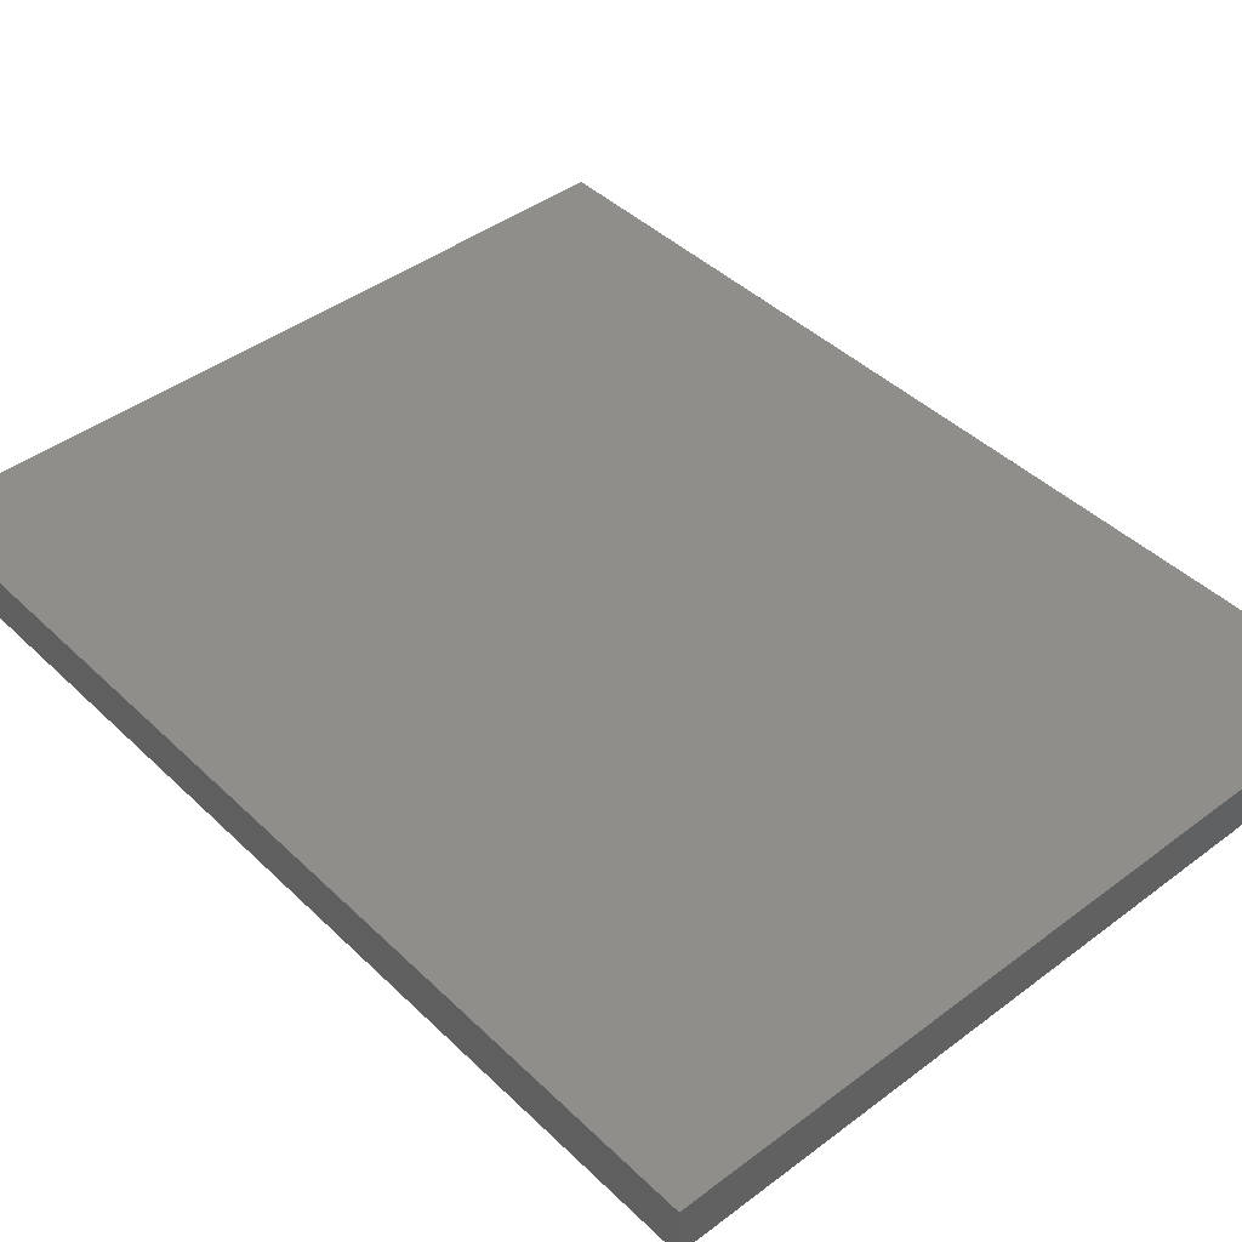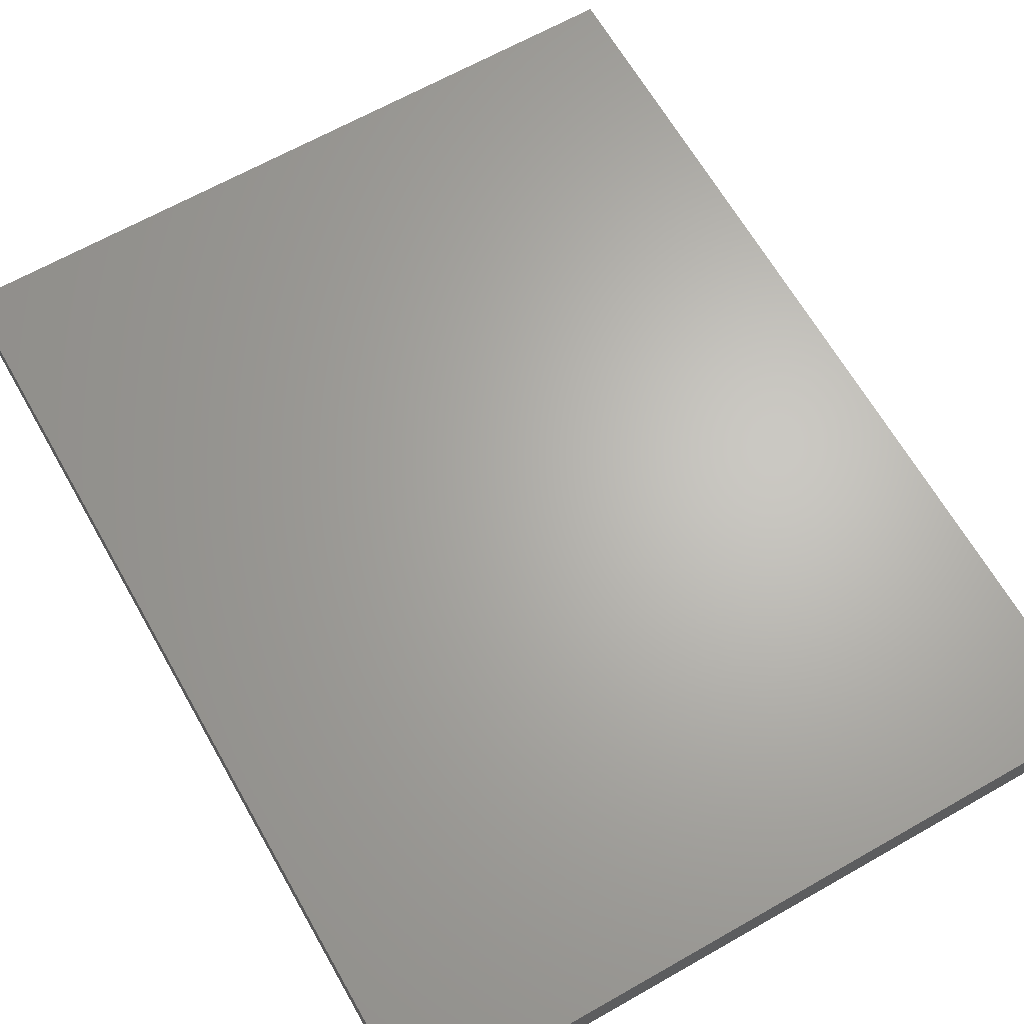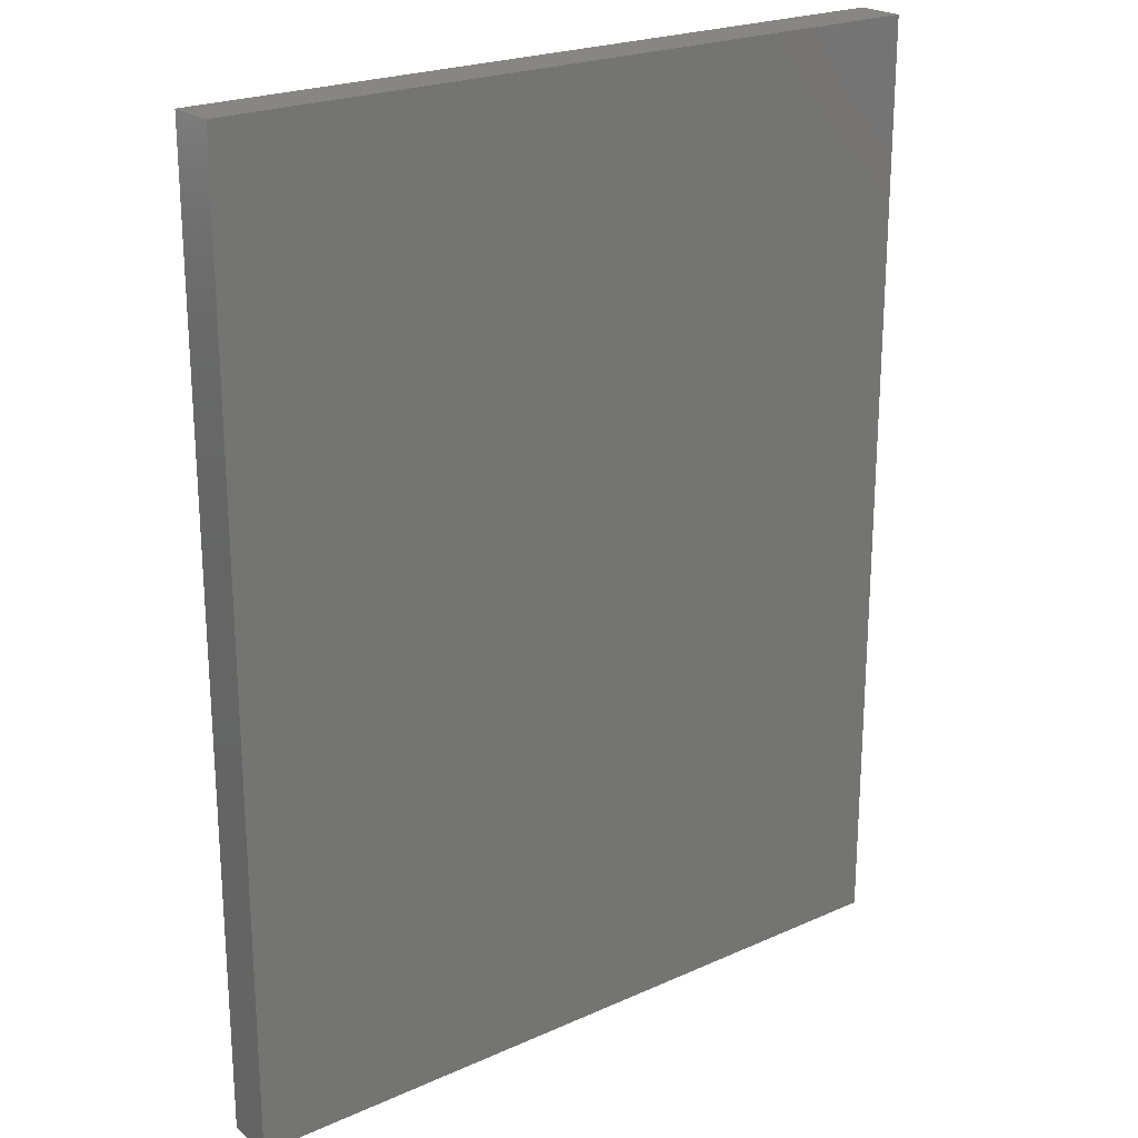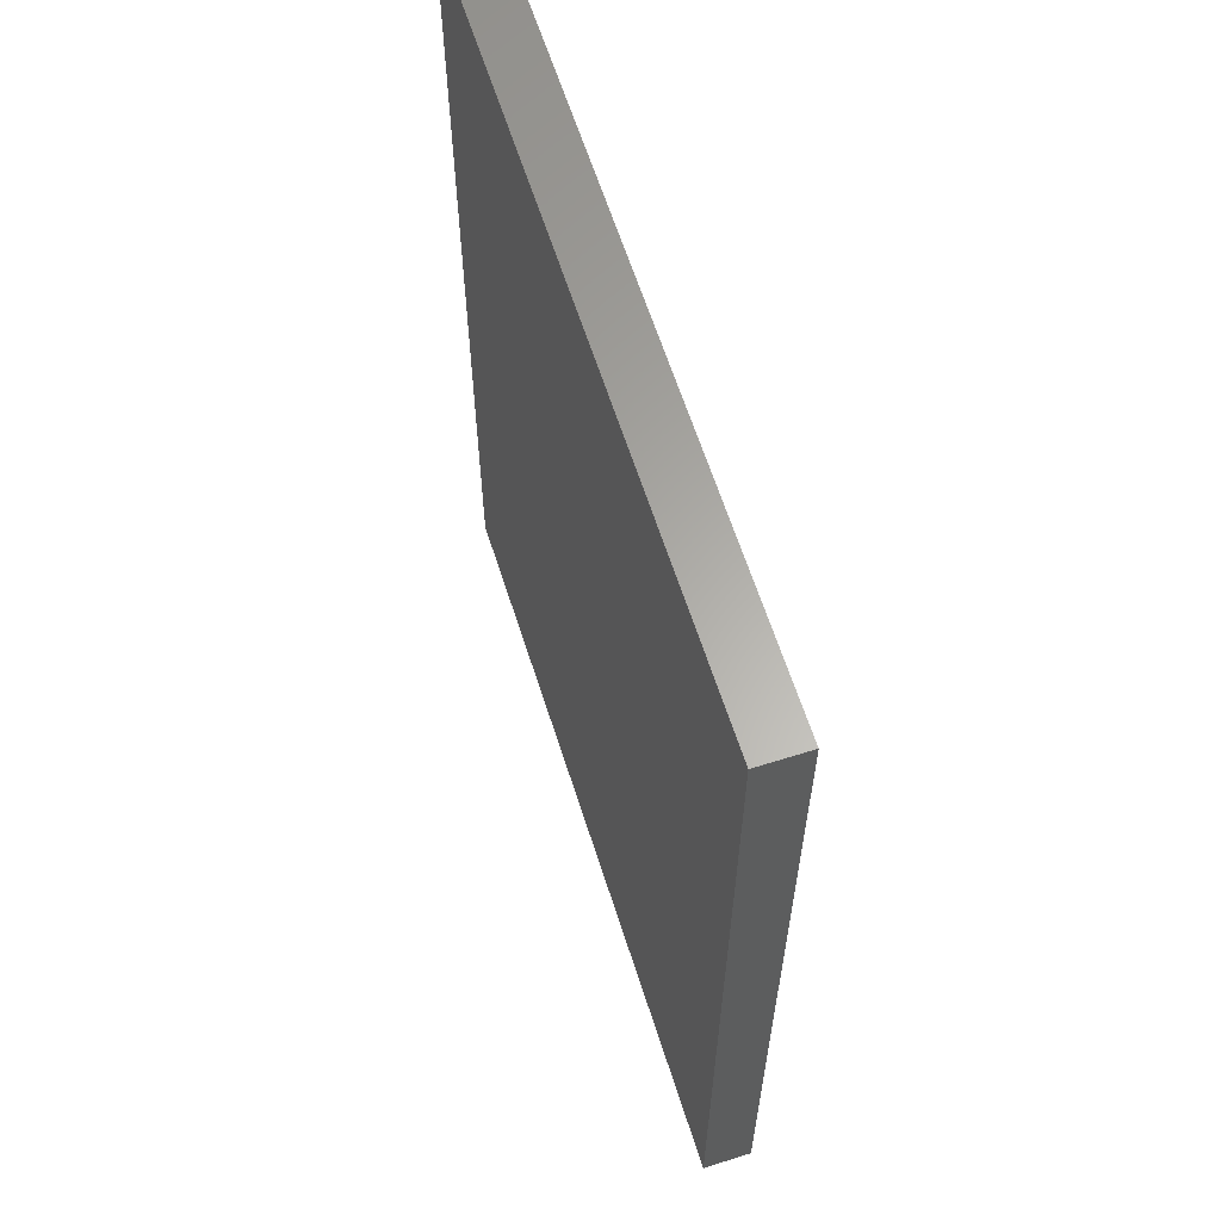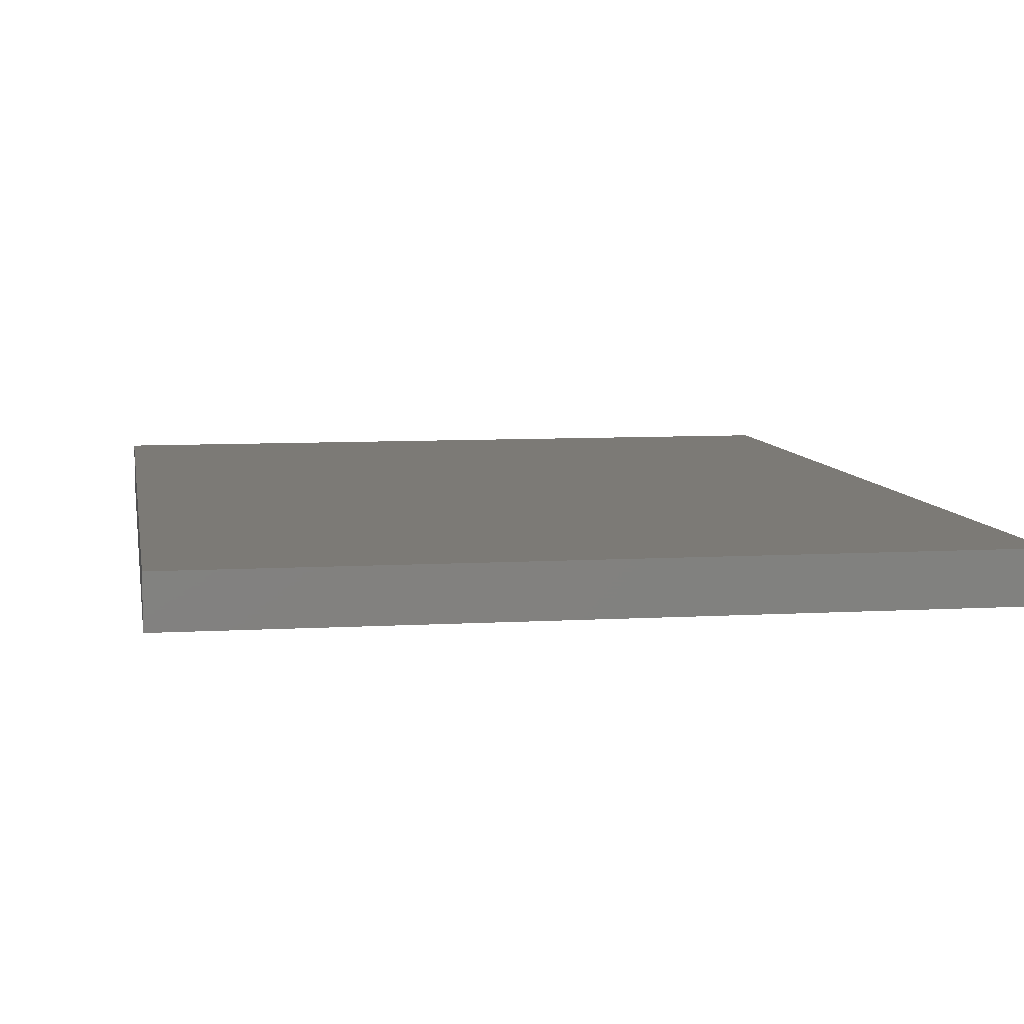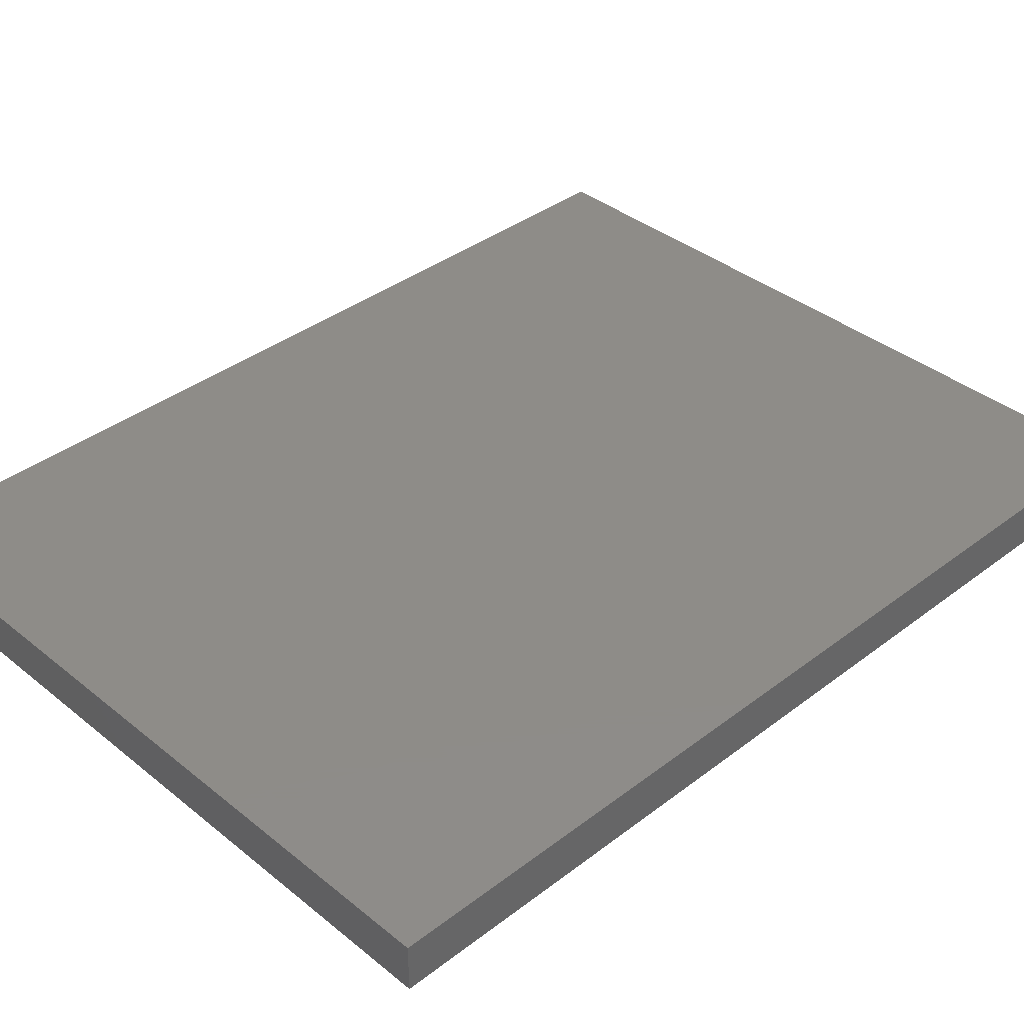
<metadata>
{"format":"stl","ext":"stl","renderer":"f3d","projection":"perspective","resolution":1024,"background":"white","views":[{"elev":43.1,"azim":-41.6,"up":"+Z"},{"elev":65.5,"azim":-29.7,"up":"+Z"},{"elev":22.5,"azim":142.4,"up":"+Y"},{"elev":62.8,"azim":72.3,"up":"+Y"},{"elev":7.6,"azim":170.5,"up":"+Z"},{"elev":37.7,"azim":-134.2,"up":"+Z"}]}
</metadata>
<code>
# stl→obj: 8 verts, 12 faces
v 1.843e+04 8563 2.455e+04
v 1.232e+04 723.3 2.455e+04
v 1.232e+04 8563 2.455e+04
v 1.843e+04 723.3 2.455e+04
v 1.843e+04 723.3 2.495e+04
v 1.232e+04 8563 2.495e+04
v 1.232e+04 723.3 2.495e+04
v 1.843e+04 8563 2.495e+04
f 1 2 3
f 2 1 4
f 5 6 7
f 6 5 8
f 6 1 3
f 1 6 8
f 1 5 4
f 5 1 8
f 4 7 2
f 7 4 5
f 7 3 2
f 3 7 6

</code>
